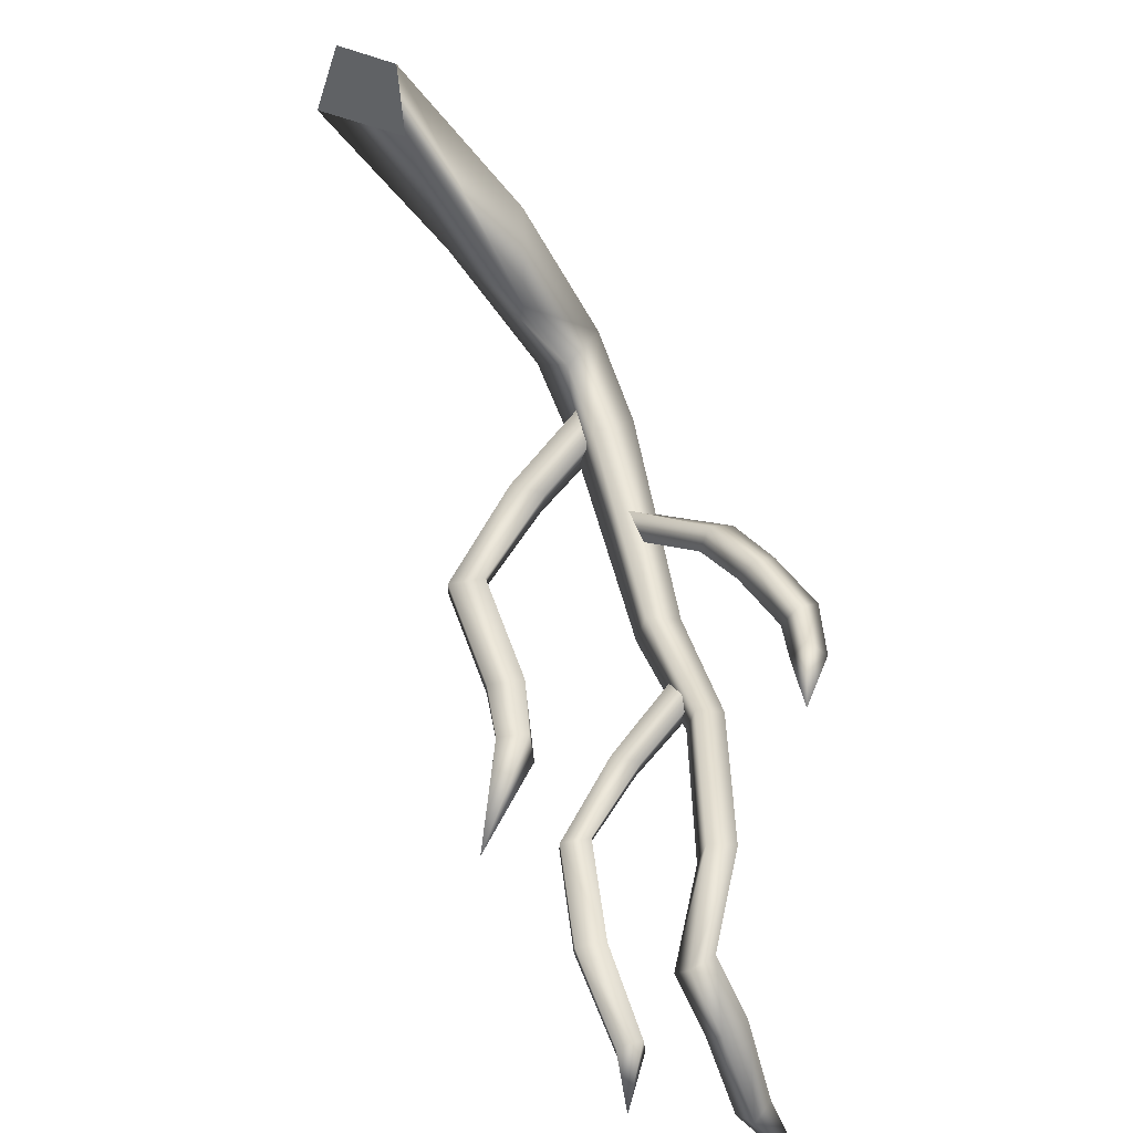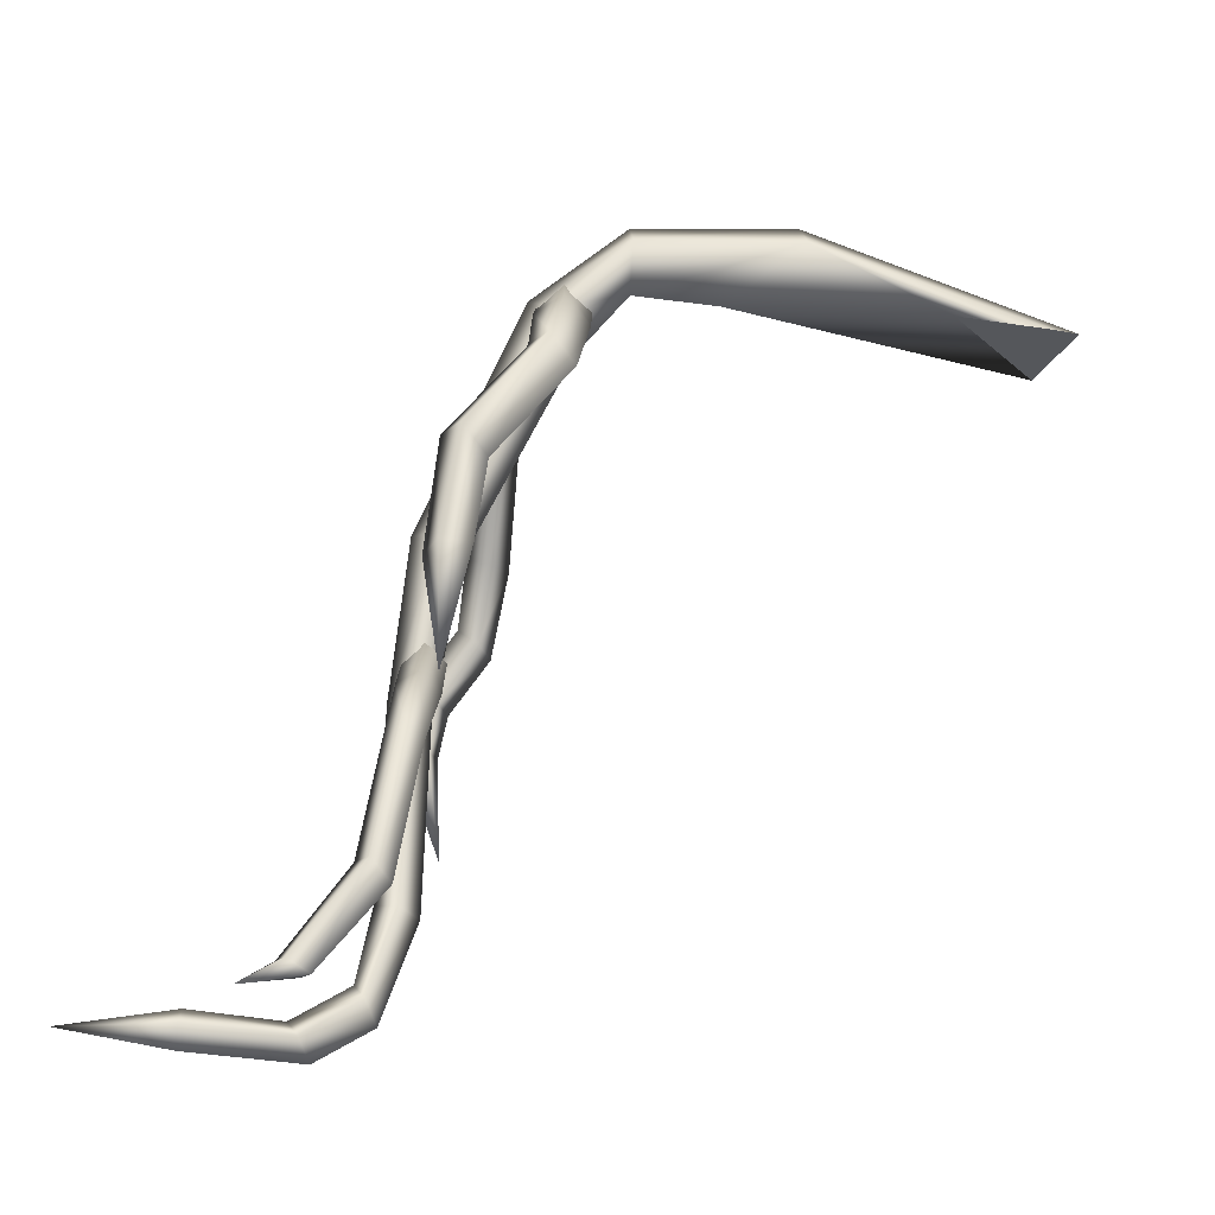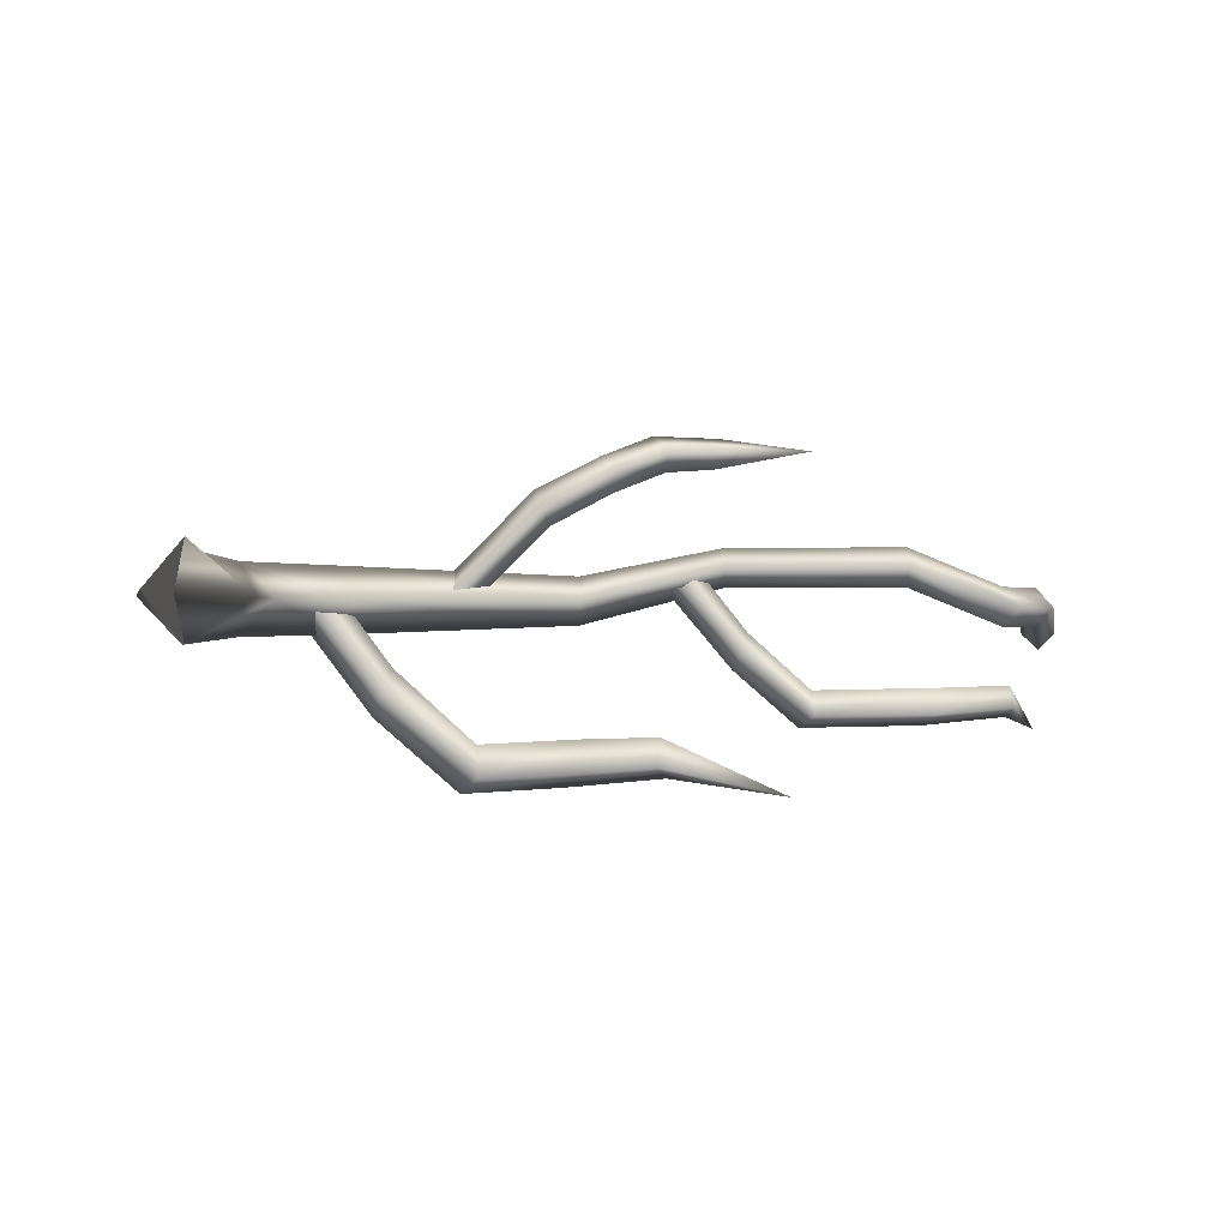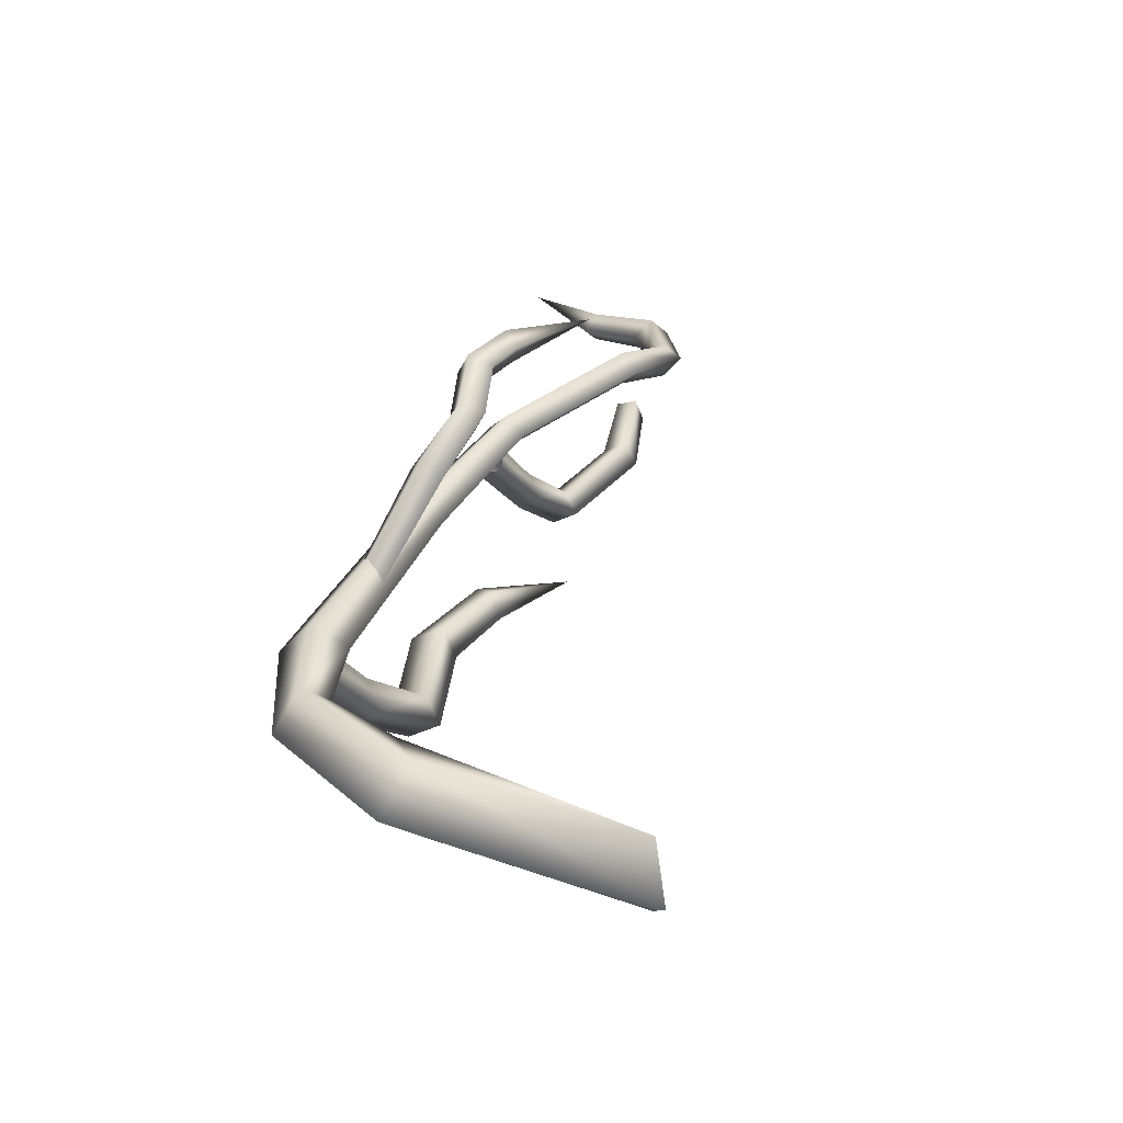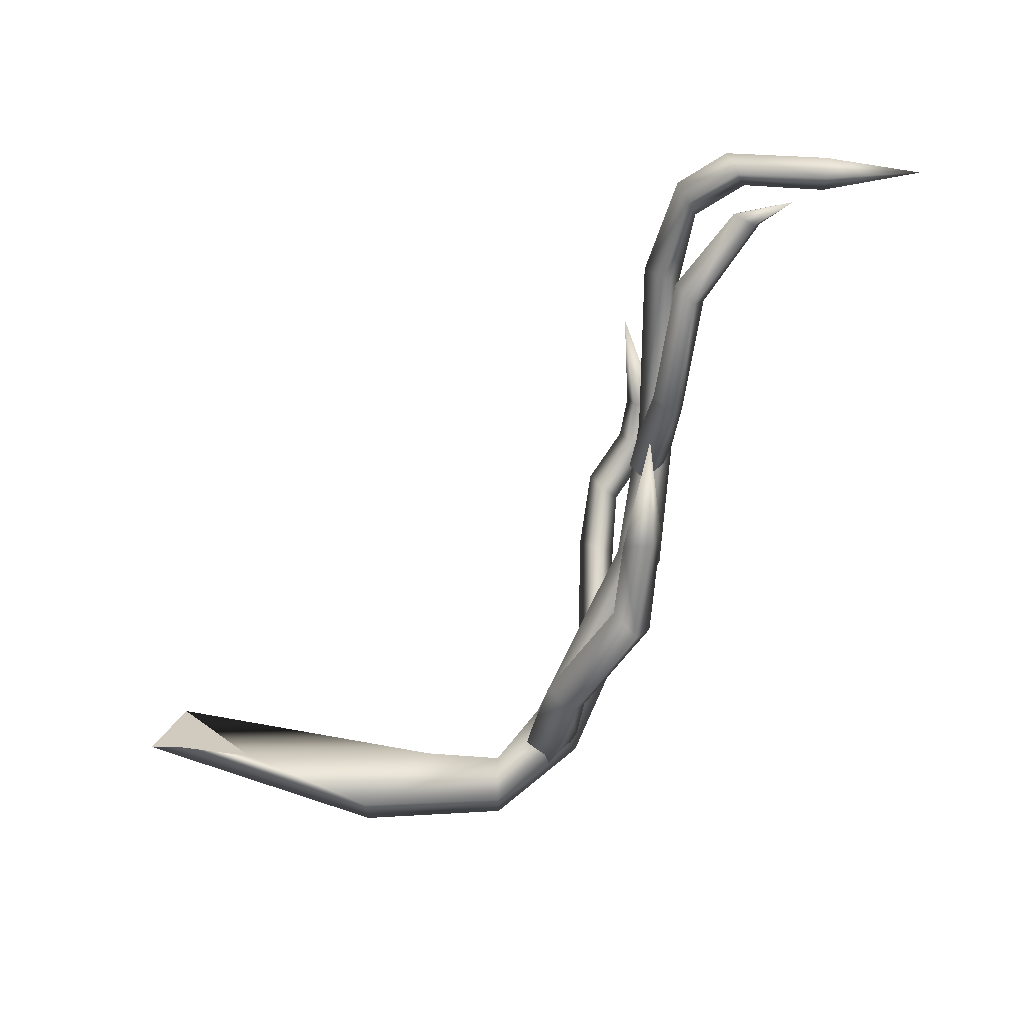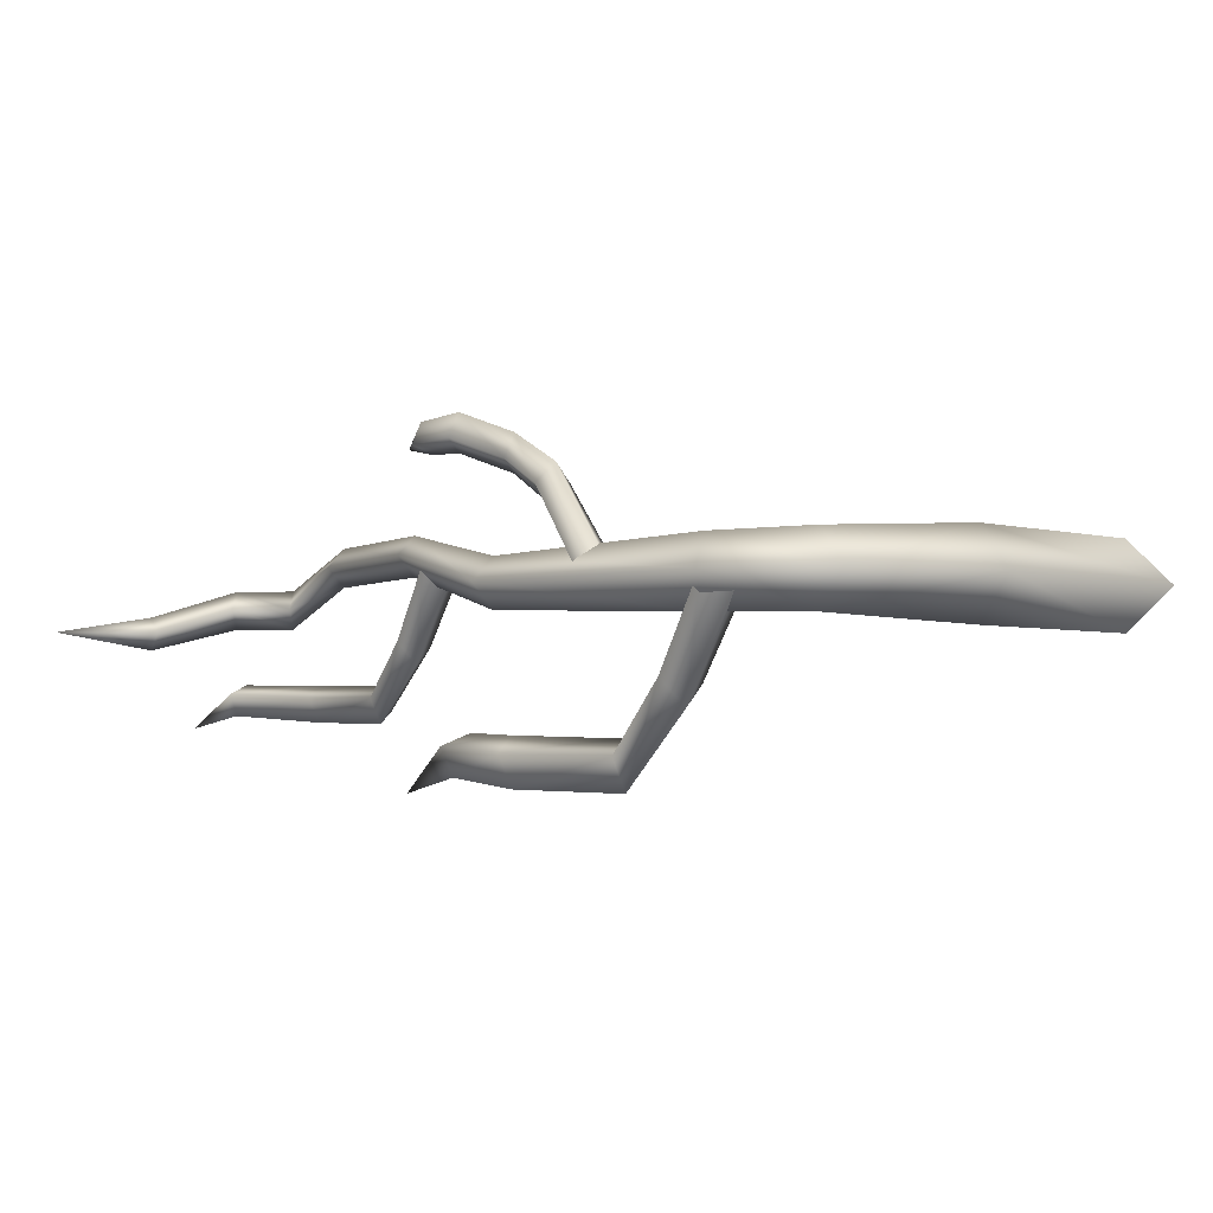
<metadata>
{"format":"obj","ext":"obj","renderer":"f3d","projection":"perspective","resolution":1024,"background":"white","views":[{"elev":-56.1,"azim":-58.6,"up":"+Y"},{"elev":-26.7,"azim":175.5,"up":"+Y"},{"elev":-0.7,"azim":-79.5,"up":"+Z"},{"elev":35.9,"azim":-134.6,"up":"+Z"},{"elev":-67.3,"azim":0.8,"up":"+Z"},{"elev":-3.1,"azim":154.0,"up":"+Z"}]}
</metadata>
<code>
g default
v 2.881 -0.987 0.03415
v 3.018 -0.8413 0.05357
v 3.018 -1.104 -0.05516
v 3.155 -0.9581 -0.03574
v 2.913 -1.658 0.6627
v 3.049 -1.569 0.7795
v 3.049 -1.677 0.5169
v 3.186 -1.588 0.6337
v 3.008 -2.155 0.9299
v 3.138 -2.026 1.014
v 3.096 -2.127 0.7514
v 3.225 -1.998 0.8353
v 3.267 -2.484 1.086
v 3.396 -2.355 1.17
v 3.354 -2.456 0.9075
v 3.484 -2.327 0.9915
v 3.326 -2.793 1.085
v 3.483 -2.815 1.151
v 3.392 -2.797 0.9263
v 3.549 -2.819 0.9923
v 3.299 -3.501 1.039
v 3.298 -2.585 0.0956
v 3.435 -2.439 0.07587
v 3.435 -2.702 0.1864
v 3.572 -2.556 0.1666
v 3.329 -3.004 -0.3735
v 3.466 -2.915 -0.4922
v 3.466 -3.024 -0.2254
v 3.603 -2.934 -0.3441
v 3.425 -3.502 -0.8148
v 3.555 -3.373 -0.9002
v 3.513 -3.473 -0.6334
v 3.642 -3.344 -0.7187
v 3.575 -4.356 -0.7981
v 3.705 -4.227 -0.8834
v 3.663 -4.327 -0.6166
v 3.792 -4.199 -0.702
v 3.993 -4.872 -0.7651
v 4.137 -4.803 -0.8322
v 4.05 -4.839 -0.6036
v 4.194 -4.77 -0.6707
v 4.4 -4.996 -0.9255
v 2.44 -0.1333 -0.05457
v 2.618 0.05608 -0.08022
v 2.618 -0.2535 0.06339
v 2.796 -0.06417 0.03774
v 2.487 -0.6227 -0.6641
v 2.665 -0.5067 -0.8183
v 2.665 -0.648 -0.4716
v 2.843 -0.5319 -0.6259
v 2.612 -1.269 -1.238
v 2.78 -1.102 -1.348
v 2.726 -1.232 -1.002
v 2.894 -1.065 -1.113
v 3.113 -1.893 -1.216
v 3.281 -1.725 -1.327
v 3.227 -1.856 -0.98
v 3.395 -1.688 -1.091
v 3.186 -2.424 -1.173
v 3.39 -2.453 -1.26
v 3.272 -2.43 -0.9631
v 3.476 -2.459 -1.05
v 3.365 -3.344 -1.381
v 1.068 0.2983 0.3127
v 2.19 0.2983 0.2581
v 1.068 0.611 0
v 2.19 0.5564 0
v 1.068 0.2983 -0.3127
v 2.19 0.2983 -0.2581
v 1.605 -0.01438 0
v 2.19 0.04023 0
v 2.532 -0.409 0
v 2.69 -0.2251 0.2429
v 2.69 -0.2251 -0.2429
v 2.849 -0.0412 0
v 3.203 -1.873 -0
v 3.372 -1.826 0.1757
v 3.372 -1.826 -0.1757
v 3.541 -1.779 -0
v 3.378 -2.878 0.2331
v 3.515 -2.841 0.3751
v 3.515 -2.841 0.09098
v 3.652 -2.803 0.2331
v 3.409 -4.178 0.2331
v 3.546 -4.14 0.3751
v 3.546 -4.14 0.09098
v 3.683 -4.102 0.2331
v 3.635 -4.93 -0.04575
v 3.705 -4.806 0.09633
v 3.705 -4.806 -0.1878
v 3.775 -4.682 -0.04575
v 3.999 -5.152 -0.04575
v 4.07 -5.028 0.09633
v 4.069 -5.028 -0.1878
v 4.14 -4.904 -0.04575
v 4.728 -5.149 -0.2311
v 4.719 -5.028 -0.1093
v 4.719 -5.028 -0.3528
v 4.71 -4.907 -0.2311
v 5.428 -5.028 -0.2311
v 0.0779 -0.01045 0
v -0.4802 -0.2828 0.3127
v -0.7402 -0.1091 0
v -0.4802 -0.2828 -0.3127
g polySurface42
f 2 1 5 6
f 1 3 7 5
f 3 4 8 7
f 4 2 6 8
f 6 5 9 10
f 5 7 11 9
f 7 8 12 11
f 8 6 10 12
f 10 9 13 14
f 9 11 15 13
f 11 12 16 15
f 12 10 14 16
f 14 13 17 18
f 13 15 19 17
f 15 16 20 19
f 16 14 18 20
f 18 17 21
f 17 19 21
f 19 20 21
f 20 18 21
f 23 22 26 27
f 22 24 28 26
f 24 25 29 28
f 25 23 27 29
f 27 26 30 31
f 26 28 32 30
f 28 29 33 32
f 29 27 31 33
f 31 30 34 35
f 30 32 36 34
f 32 33 37 36
f 33 31 35 37
f 35 34 38 39
f 34 36 40 38
f 36 37 41 40
f 37 35 39 41
f 39 38 42
f 38 40 42
f 40 41 42
f 41 39 42
f 44 43 47 48
f 43 45 49 47
f 45 46 50 49
f 46 44 48 50
f 48 47 51 52
f 47 49 53 51
f 49 50 54 53
f 50 48 52 54
f 52 51 55 56
f 51 53 57 55
f 53 54 58 57
f 54 52 56 58
f 56 55 59 60
f 55 57 61 59
f 57 58 62 61
f 58 56 60 62
f 60 59 63
f 59 61 63
f 61 62 63
f 62 60 63
f 64 65 67 66
f 66 67 69 68
f 68 69 71 70
f 70 71 65 64
f 101 102 103 104
f 65 71 72 73
f 71 69 74 72
f 69 67 75 74
f 67 65 73 75
f 73 72 76 77
f 72 74 78 76
f 74 75 79 78
f 75 73 77 79
f 77 76 80 81
f 76 78 82 80
f 78 79 83 82
f 79 77 81 83
f 81 80 84 85
f 80 82 86 84
f 82 83 87 86
f 83 81 85 87
f 85 84 88 89
f 84 86 90 88
f 86 87 91 90
f 87 85 89 91
f 89 88 92 93
f 88 90 94 92
f 90 91 95 94
f 91 89 93 95
f 93 92 96 97
f 92 94 98 96
f 94 95 99 98
f 95 93 97 99
f 97 96 100
f 96 98 100
f 98 99 100
f 99 97 100
f 70 64 102 101
f 64 66 103 102
f 66 68 104 103
f 68 70 101 104

</code>
